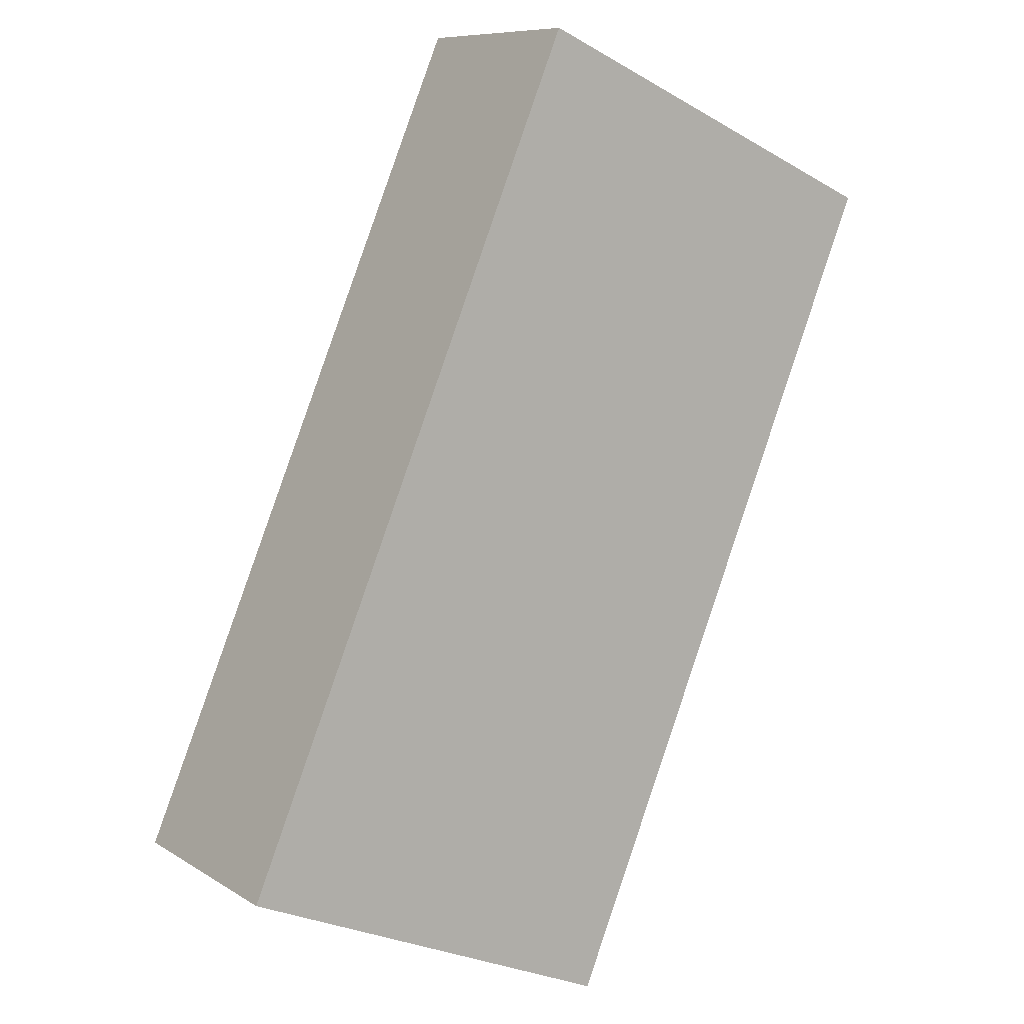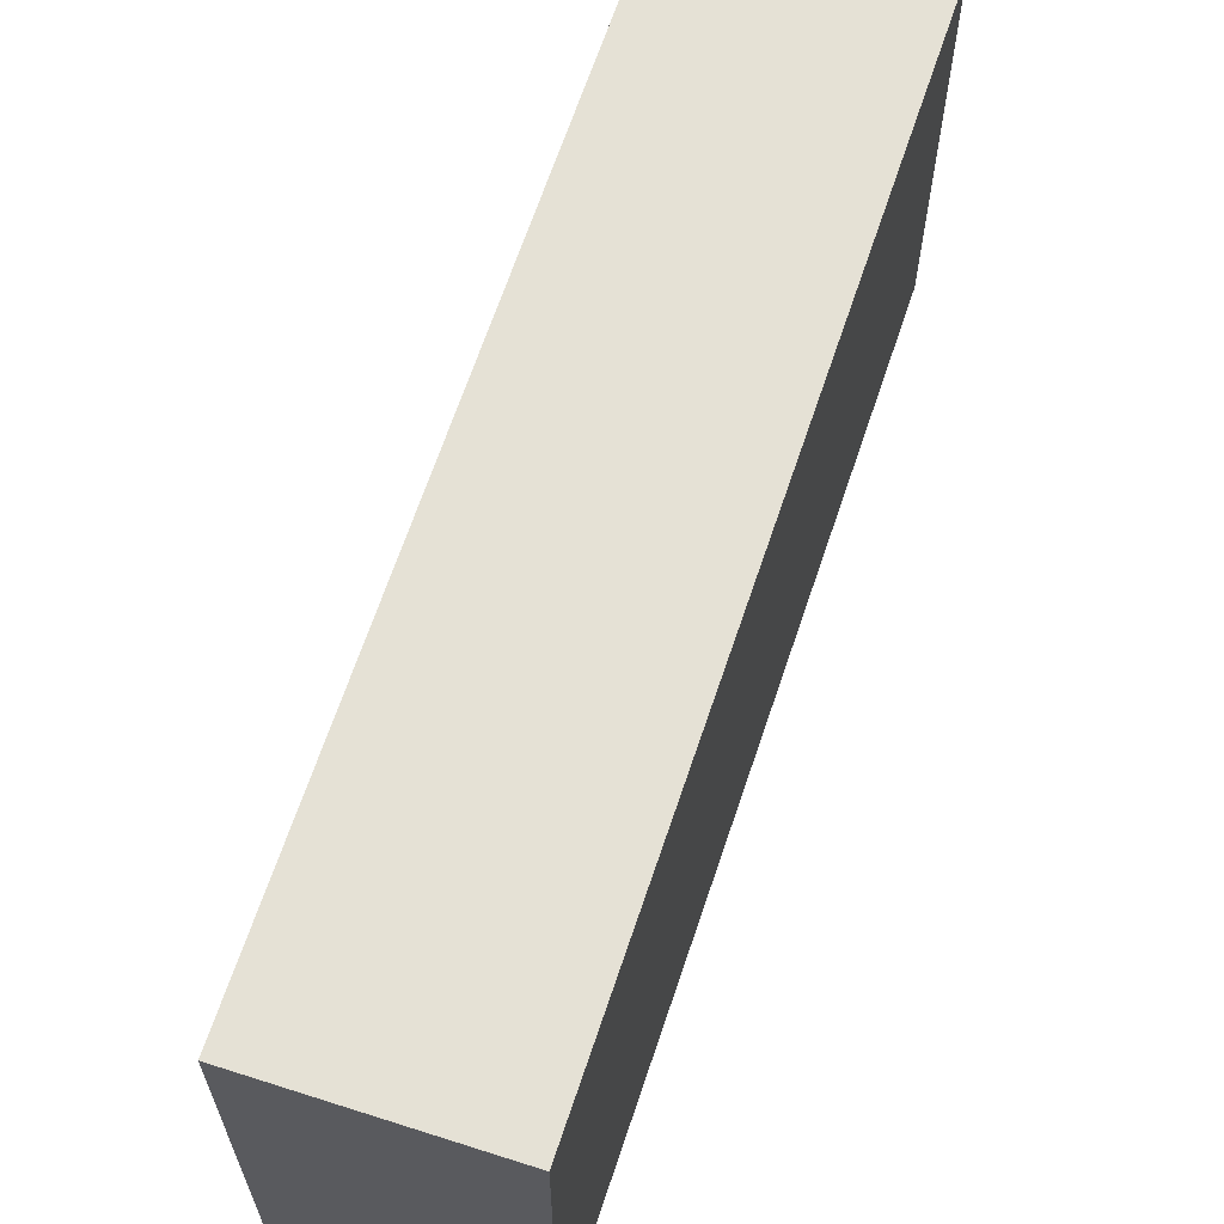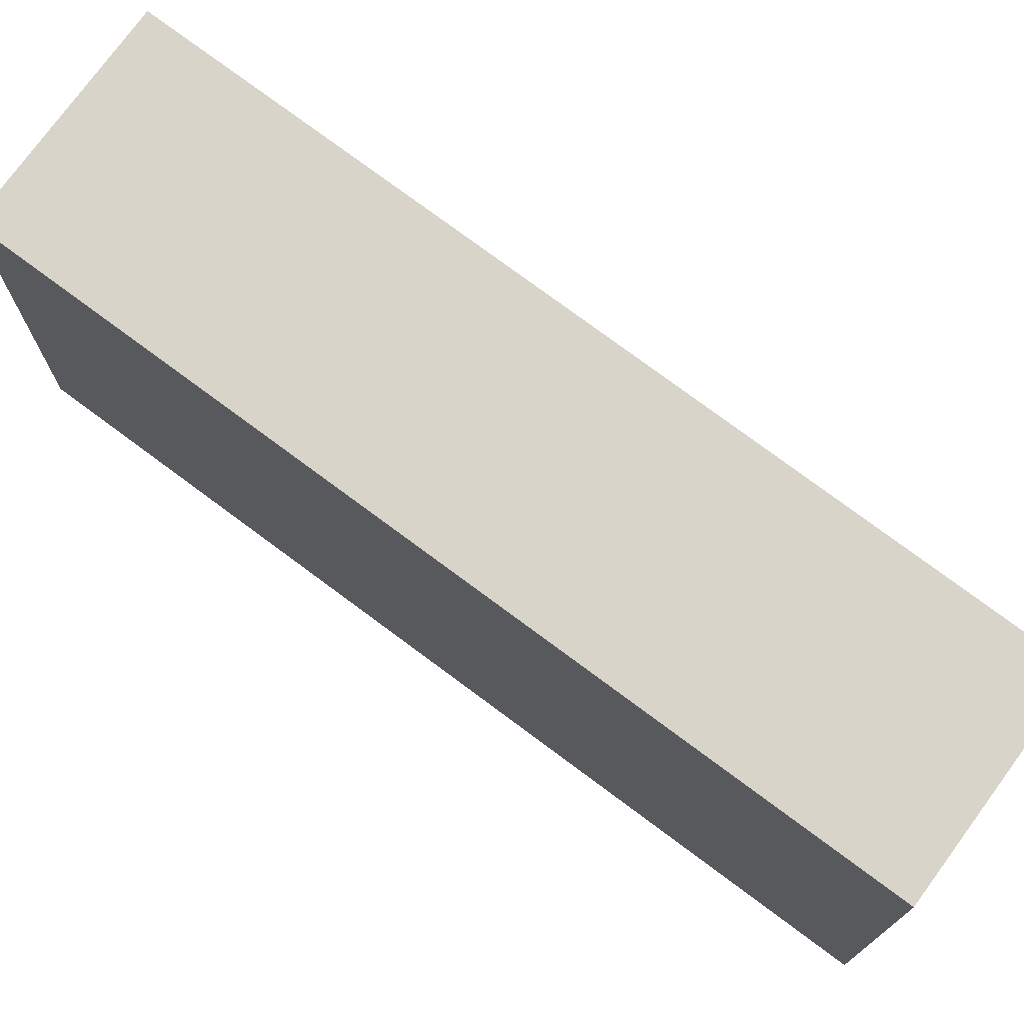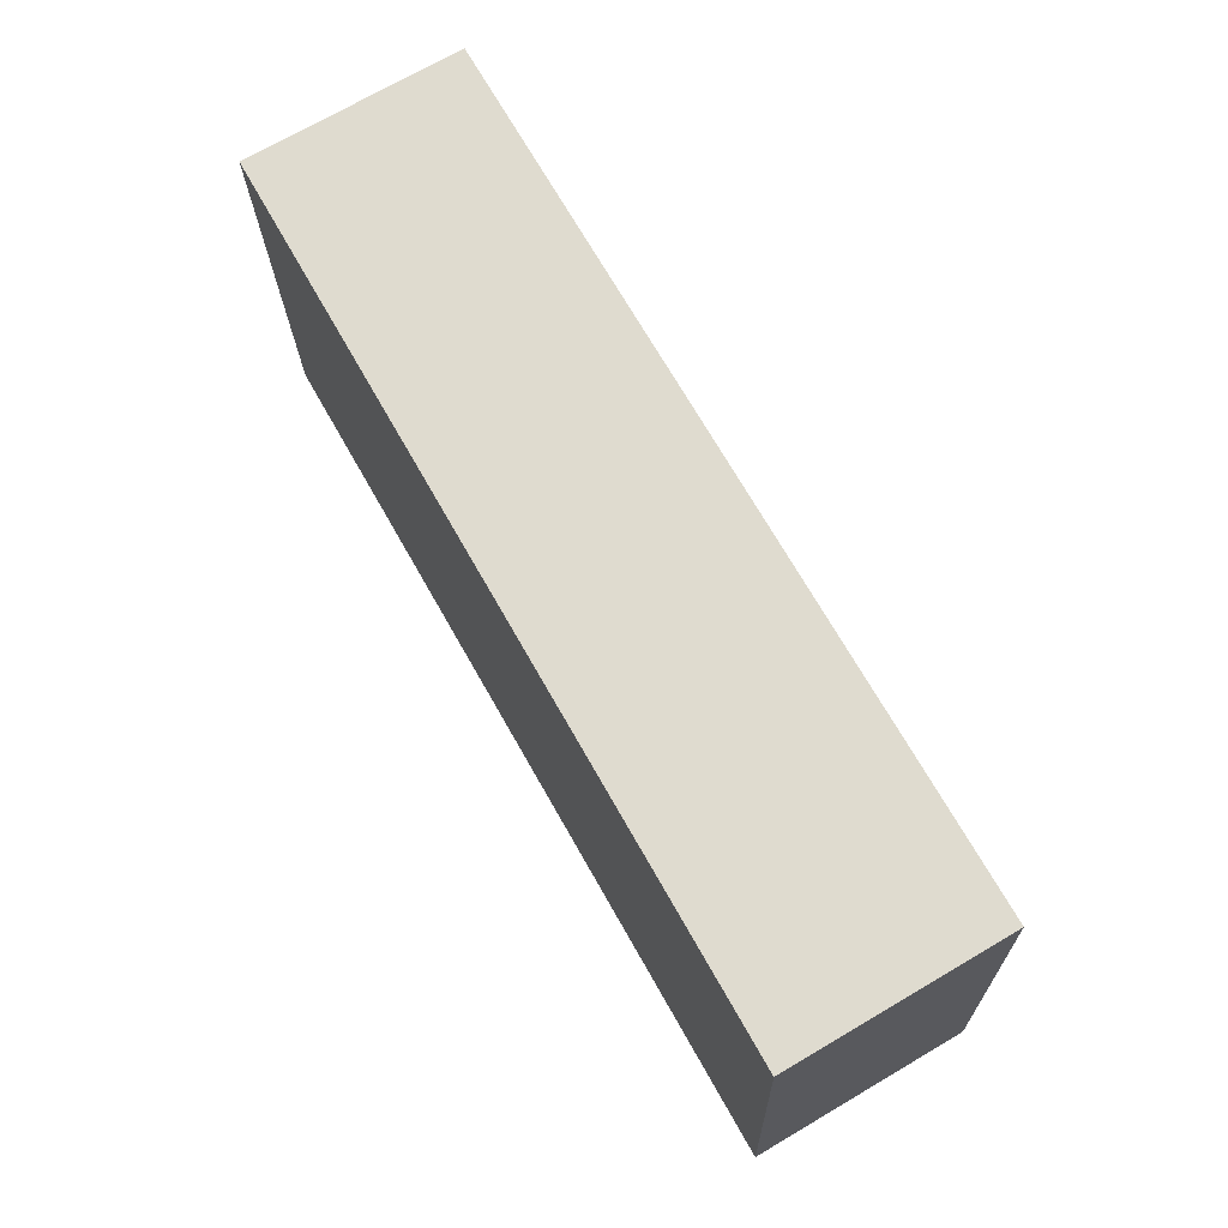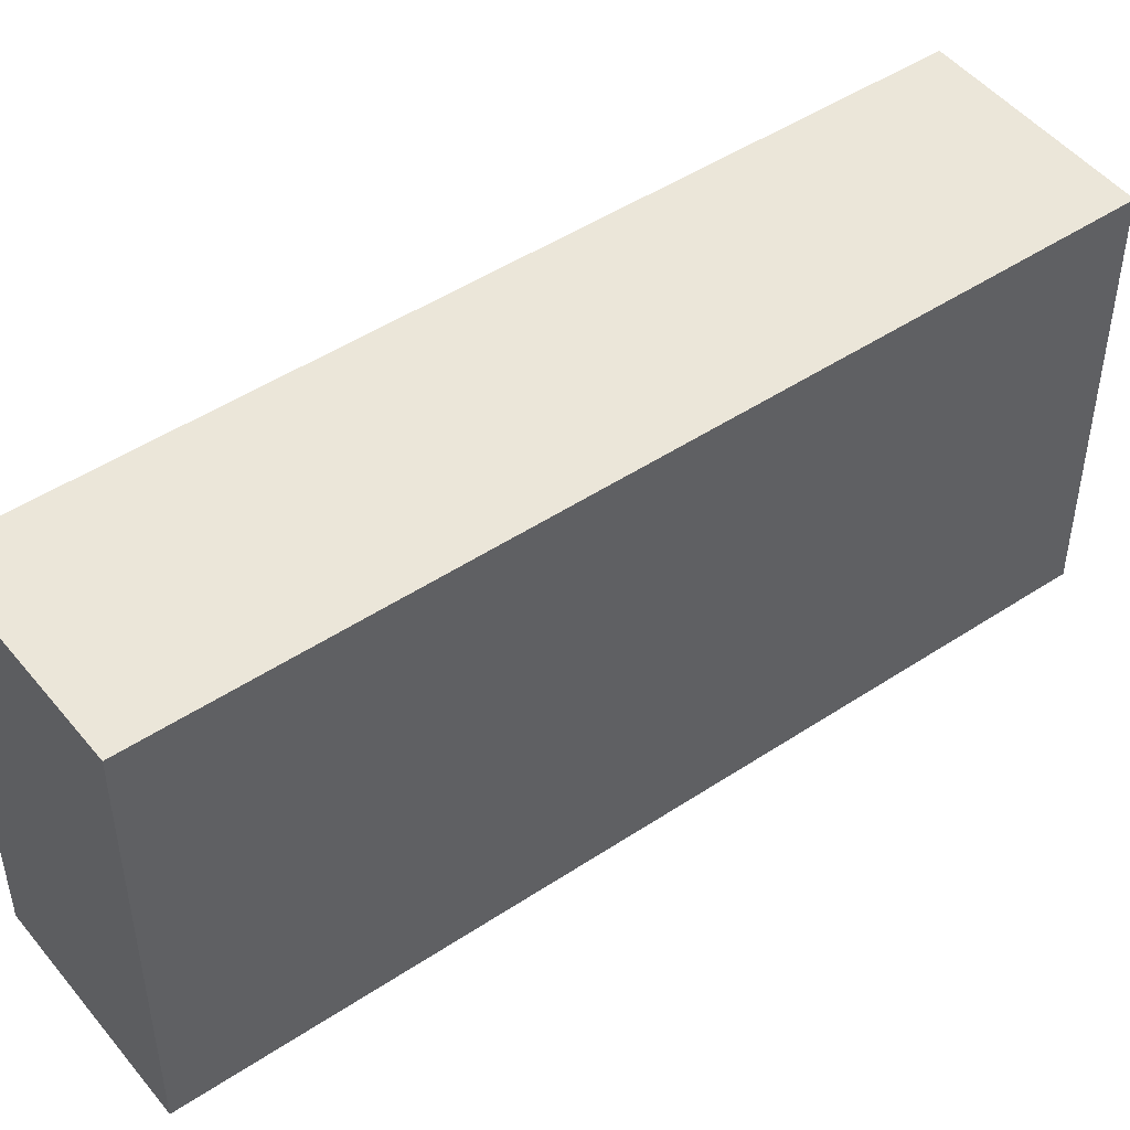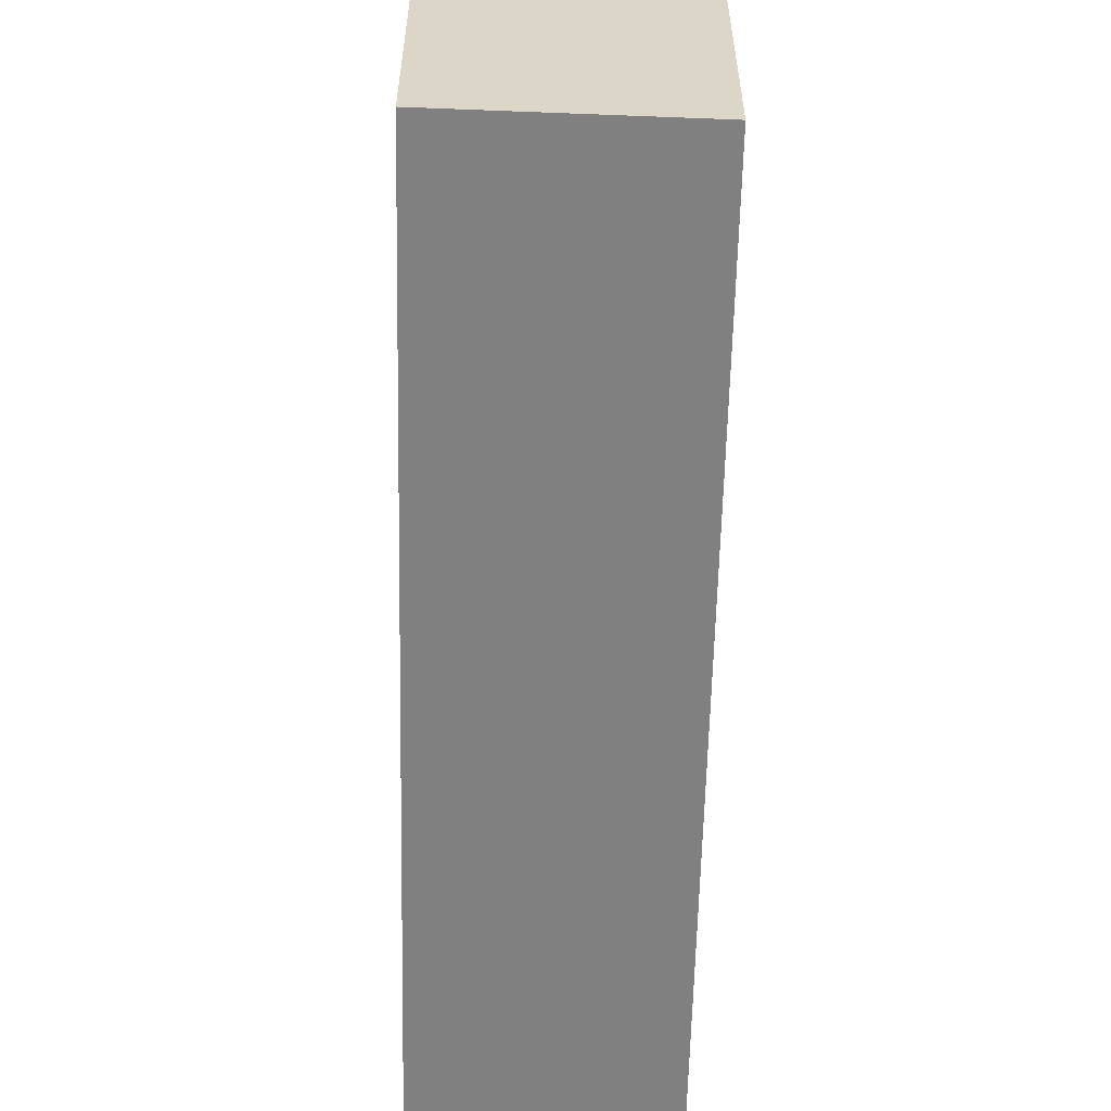
<metadata>
{"format":"obj","ext":"obj","renderer":"f3d","projection":"perspective","resolution":1024,"background":"white","views":[{"elev":-27.9,"azim":49.1,"up":"+Z"},{"elev":65.1,"azim":47.8,"up":"+Y"},{"elev":74.8,"azim":-23.7,"up":"+Y"},{"elev":-19.9,"azim":-178.9,"up":"+Z"},{"elev":48.5,"azim":-96.9,"up":"+Y"},{"elev":-60.2,"azim":-151.8,"up":"+Y"}]}
</metadata>
<code>
v  0 7.715 4.724e-16
v  11.46 7.715 12.12
v  3.49 7.715 -2.055
v  8.008 7.715 14.11
v  11.46 -7.422e-16 12.12
v  3.49 1.258e-16 -2.055
v  0 0 0
v  8.008 -8.64e-16 14.11
g defaultobject
f 1 2 3
f 2 1 4
f 5 3 2
f 3 5 6
f 6 1 3
f 1 6 7
f 7 4 1
f 4 7 8
f 8 2 4
f 2 8 5
f 5 7 6
f 7 5 8

</code>
